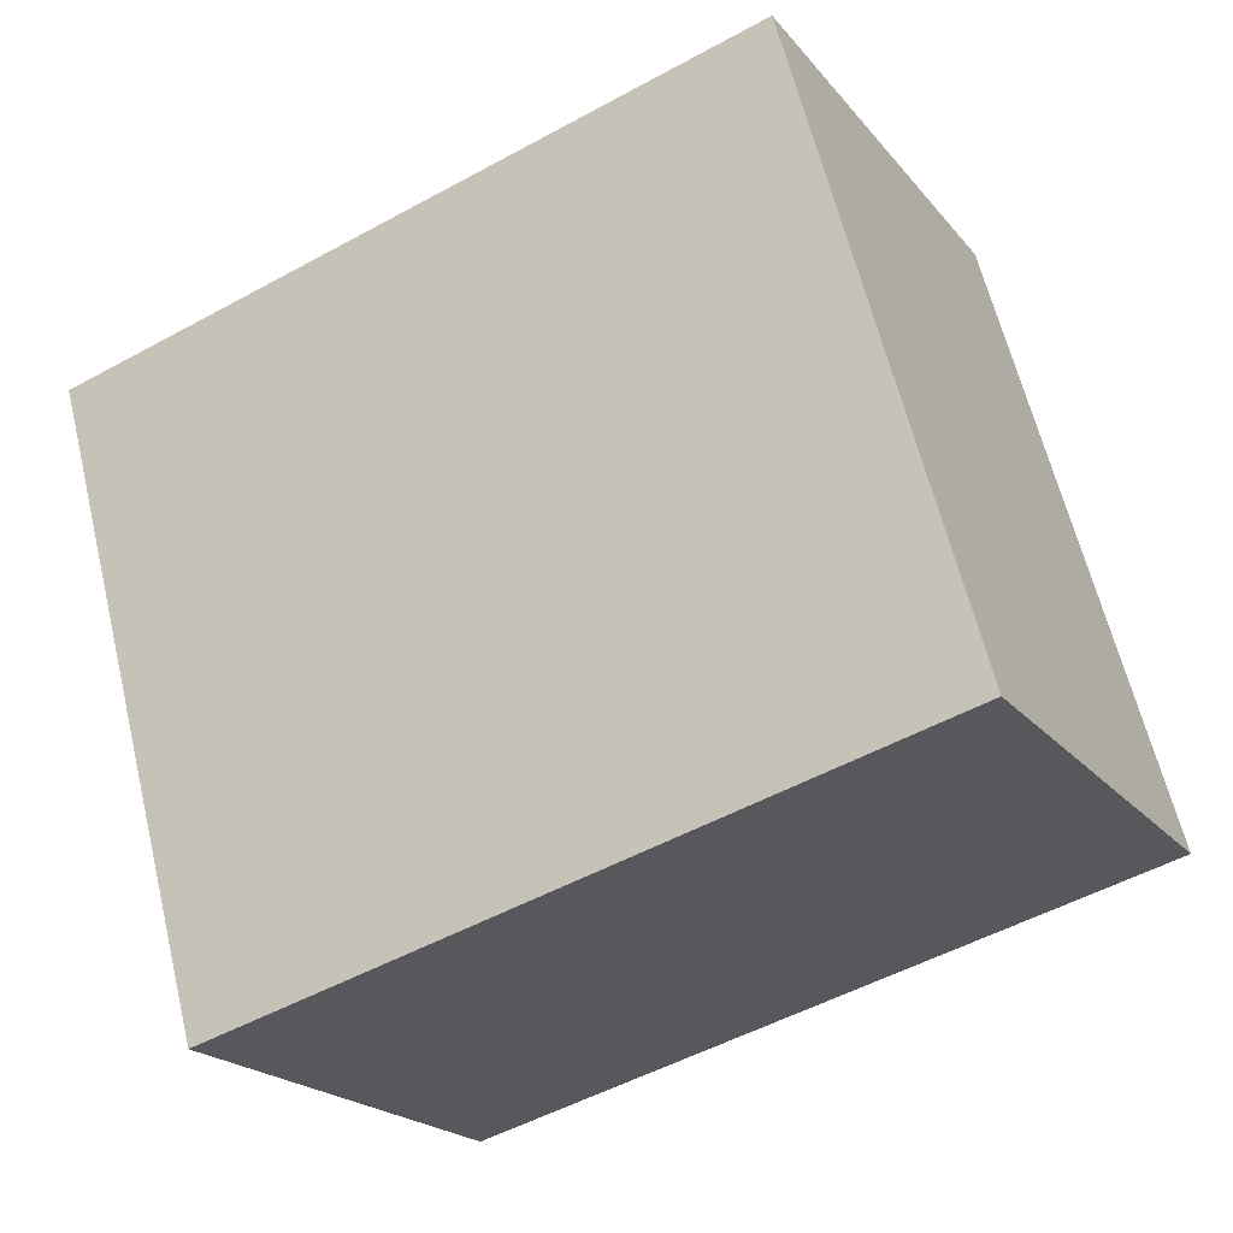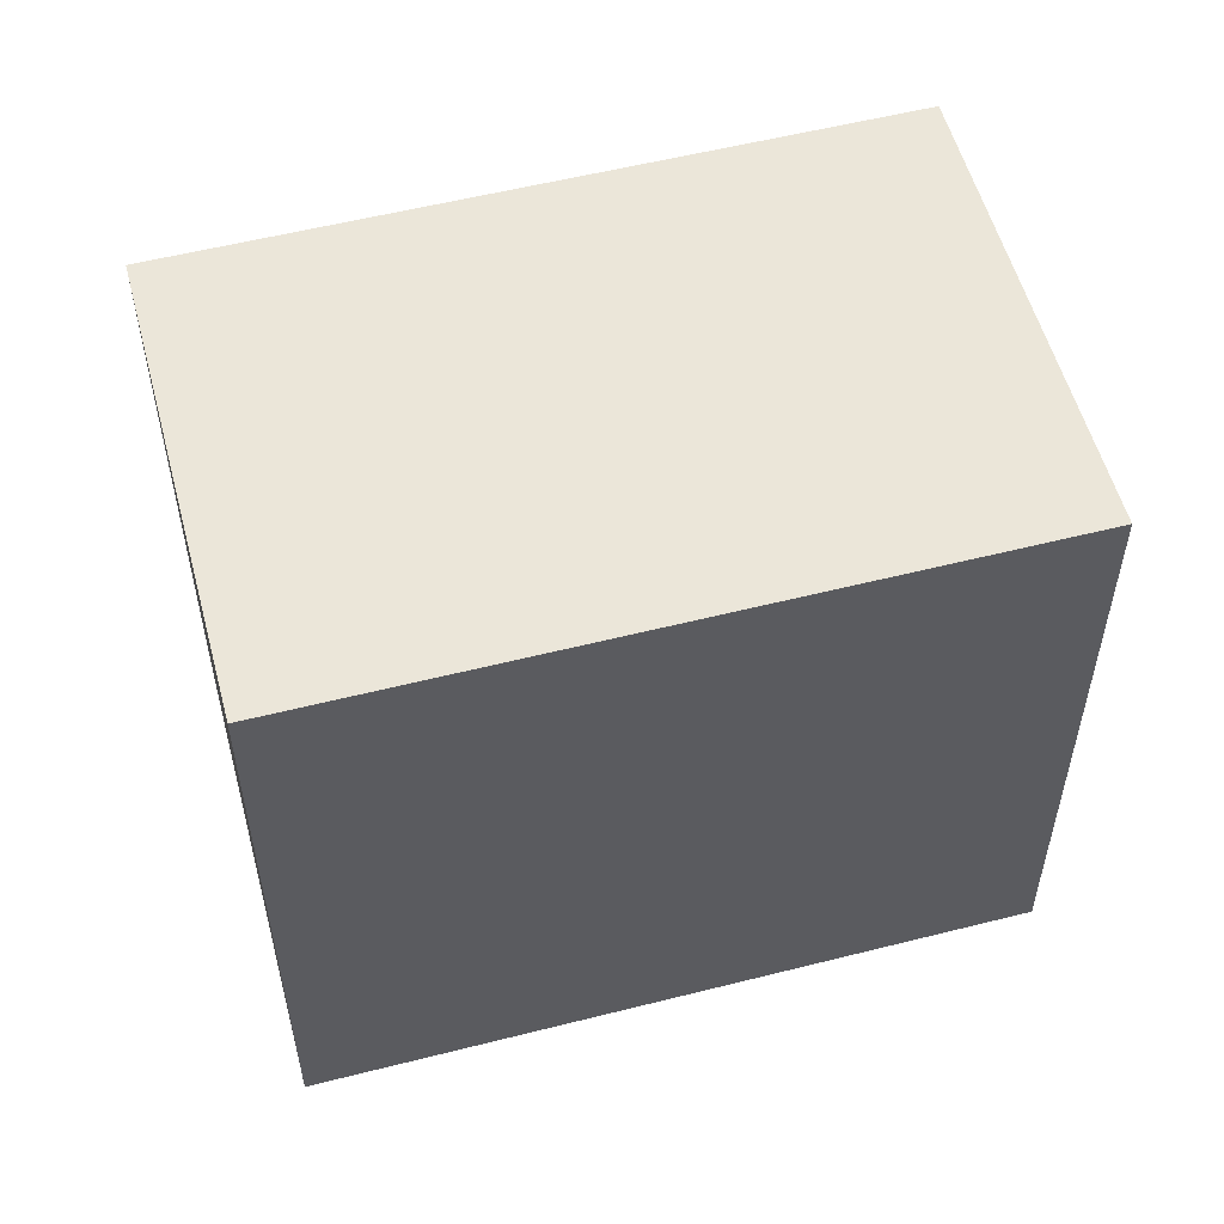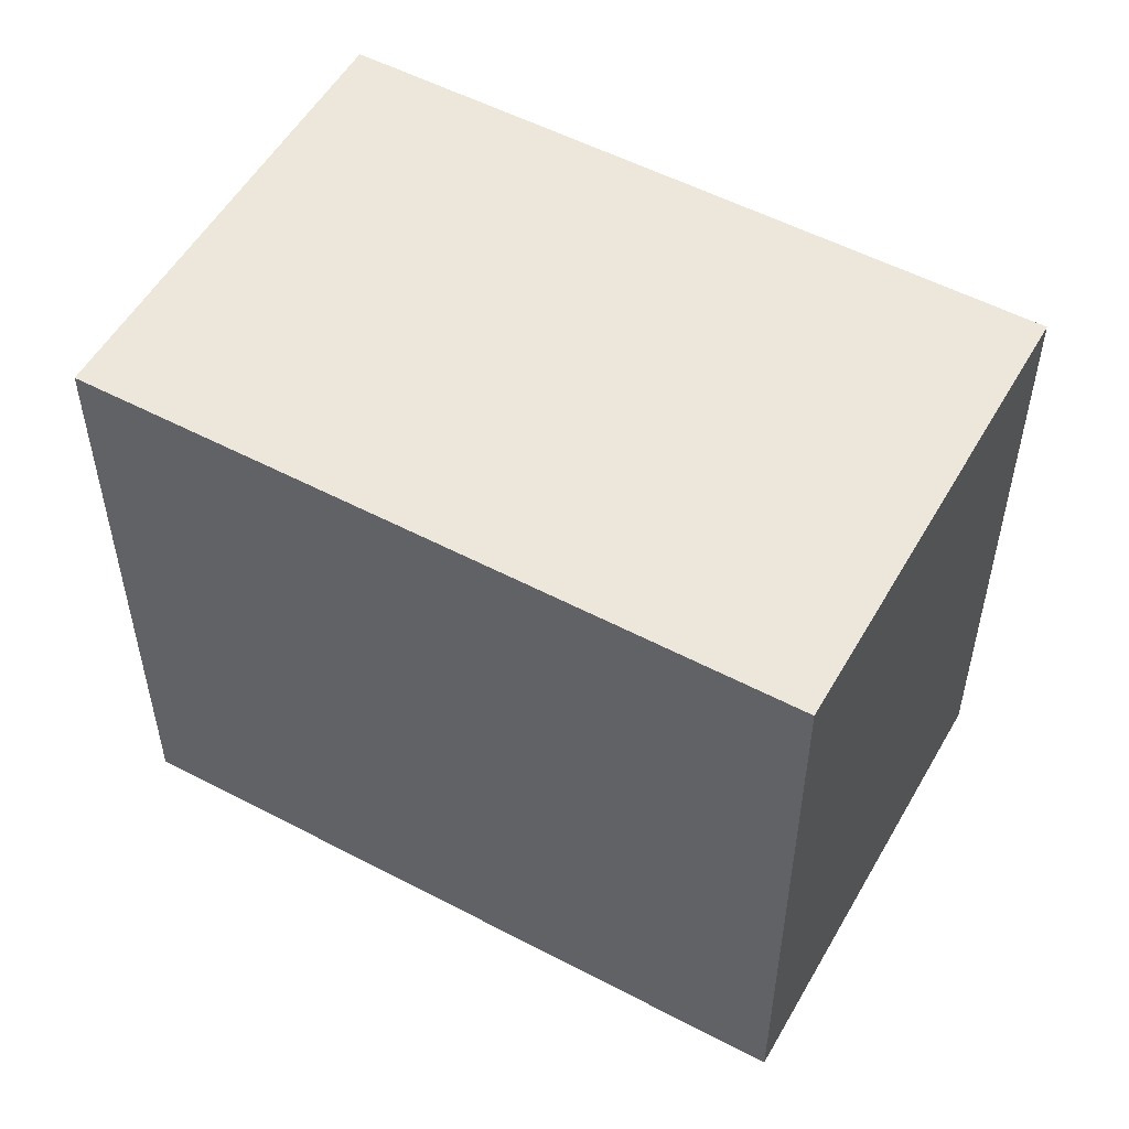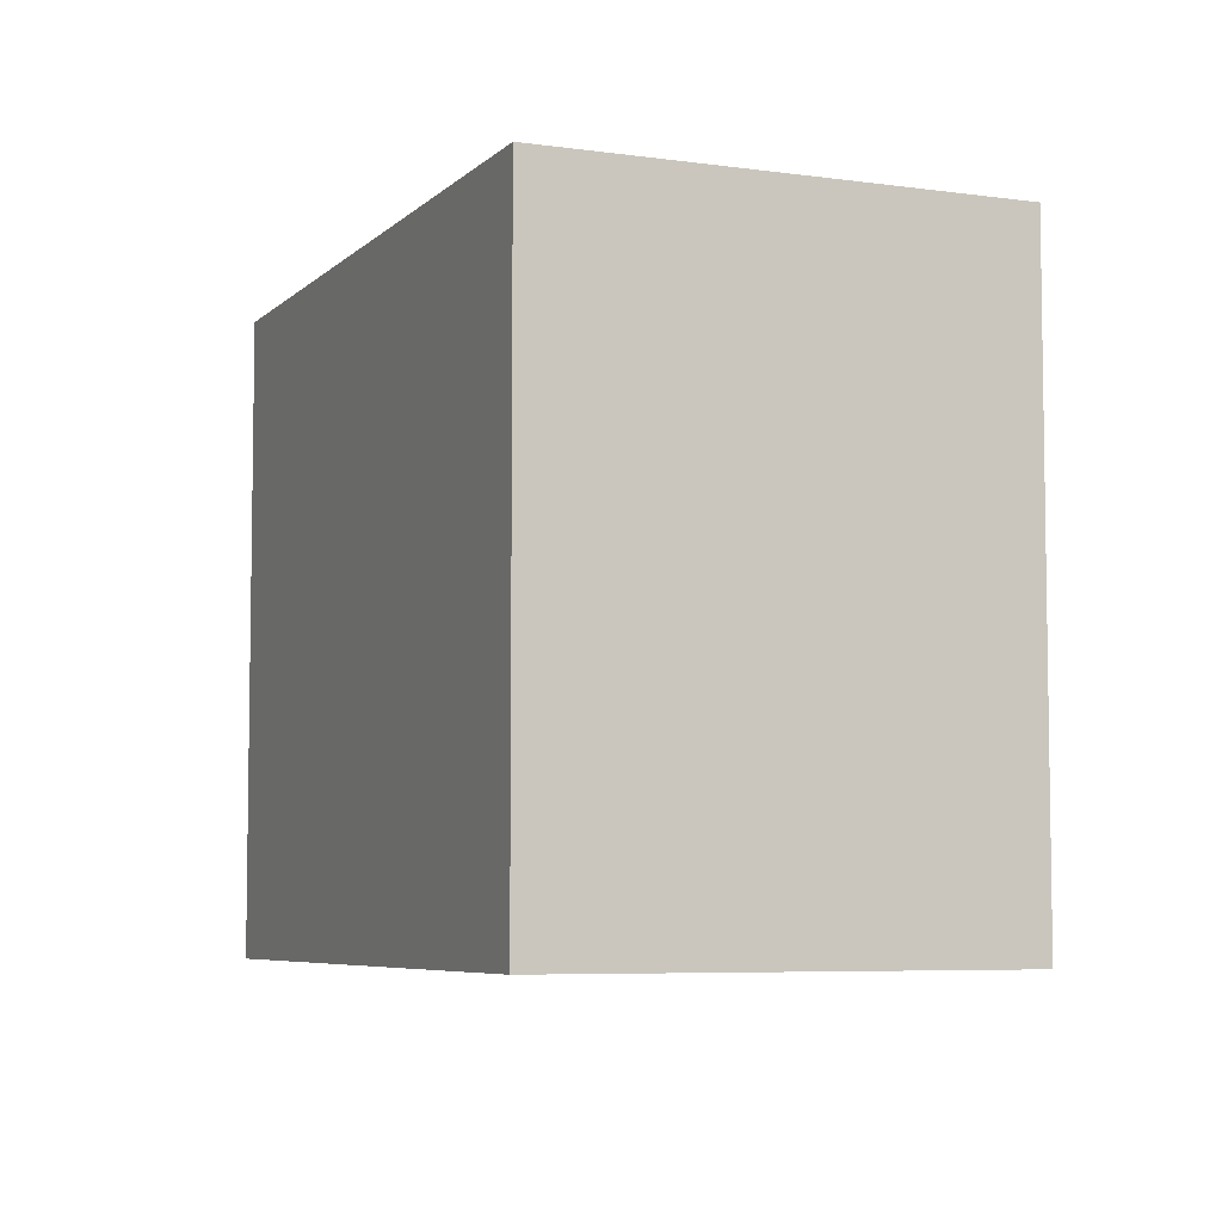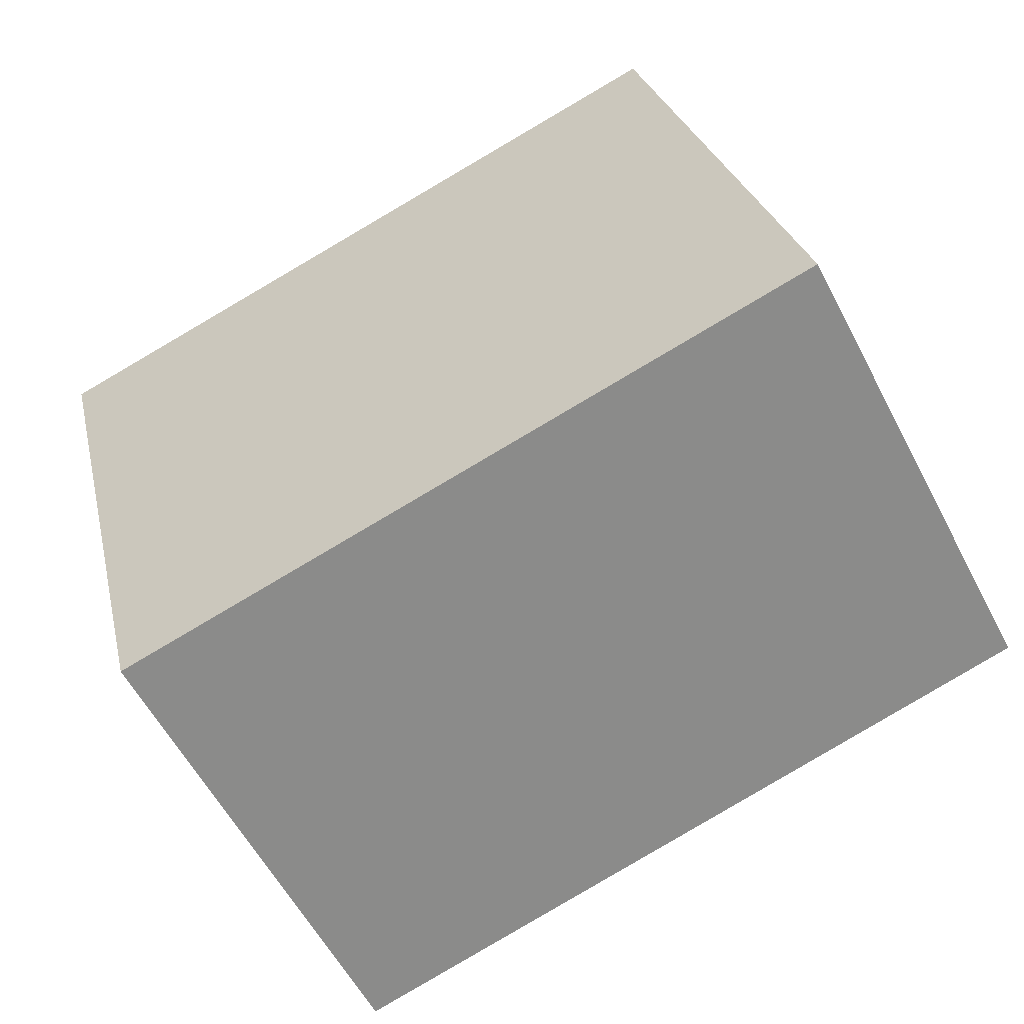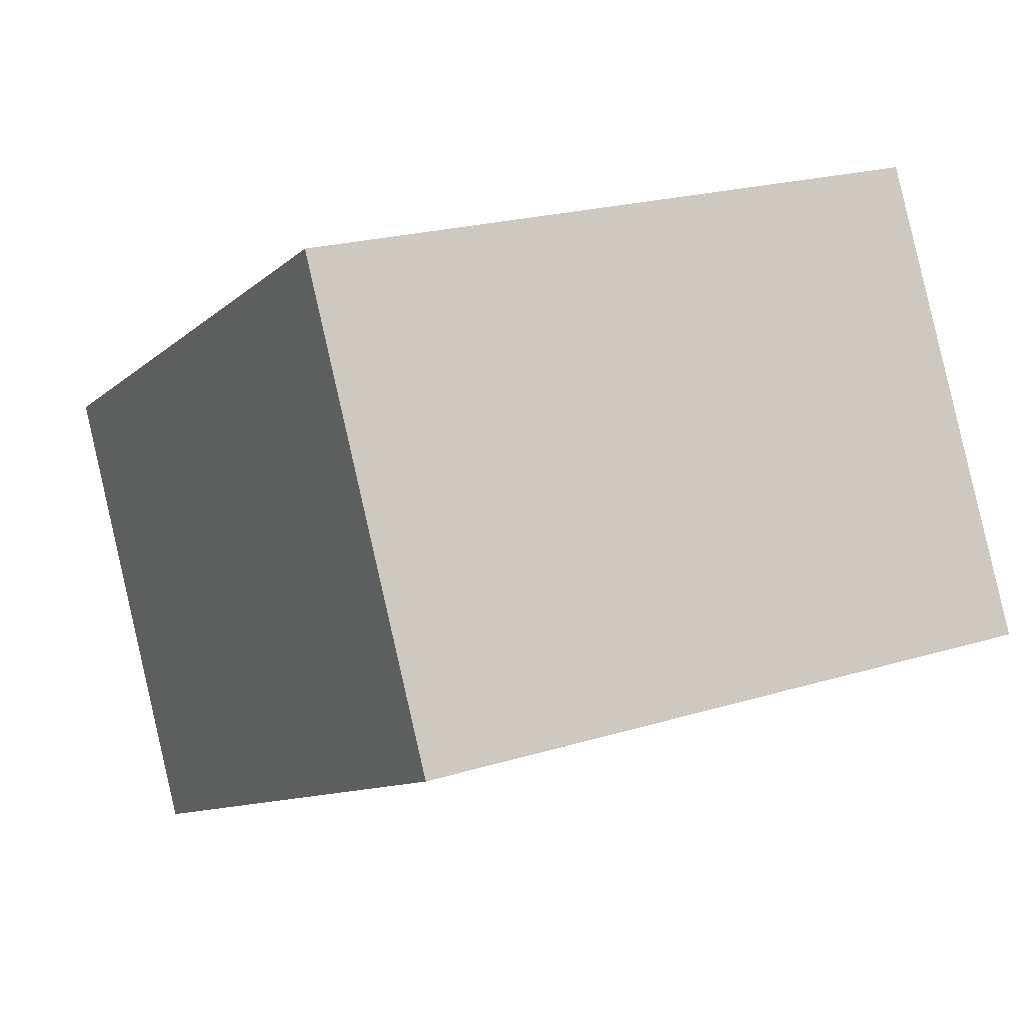
<metadata>
{"format":"obj","ext":"obj","renderer":"f3d","projection":"perspective","resolution":1024,"background":"white","views":[{"elev":62.6,"azim":166.4,"up":"+Z"},{"elev":55.4,"azim":-167.0,"up":"+Y"},{"elev":53.8,"azim":57.2,"up":"+Y"},{"elev":-6.1,"azim":94.8,"up":"+Y"},{"elev":26.4,"azim":167.7,"up":"+Z"},{"elev":21.5,"azim":-118.6,"up":"+Z"}]}
</metadata>
<code>
v  0 2.482 1.52e-16
v  3.348 2.482 0.31
v  2.486 2.482 -1.318
v  0.863 2.482 1.628
v  2.486 8.07e-17 -1.318
v  0 0 0
v  0.863 -9.969e-17 1.628
v  3.348 -1.898e-17 0.31
g defaultobject
f 1 2 3
f 2 1 4
f 5 1 3
f 1 5 6
f 6 4 1
f 4 6 7
f 7 2 4
f 2 7 8
f 8 3 2
f 3 8 5
f 8 6 5
f 6 8 7

</code>
